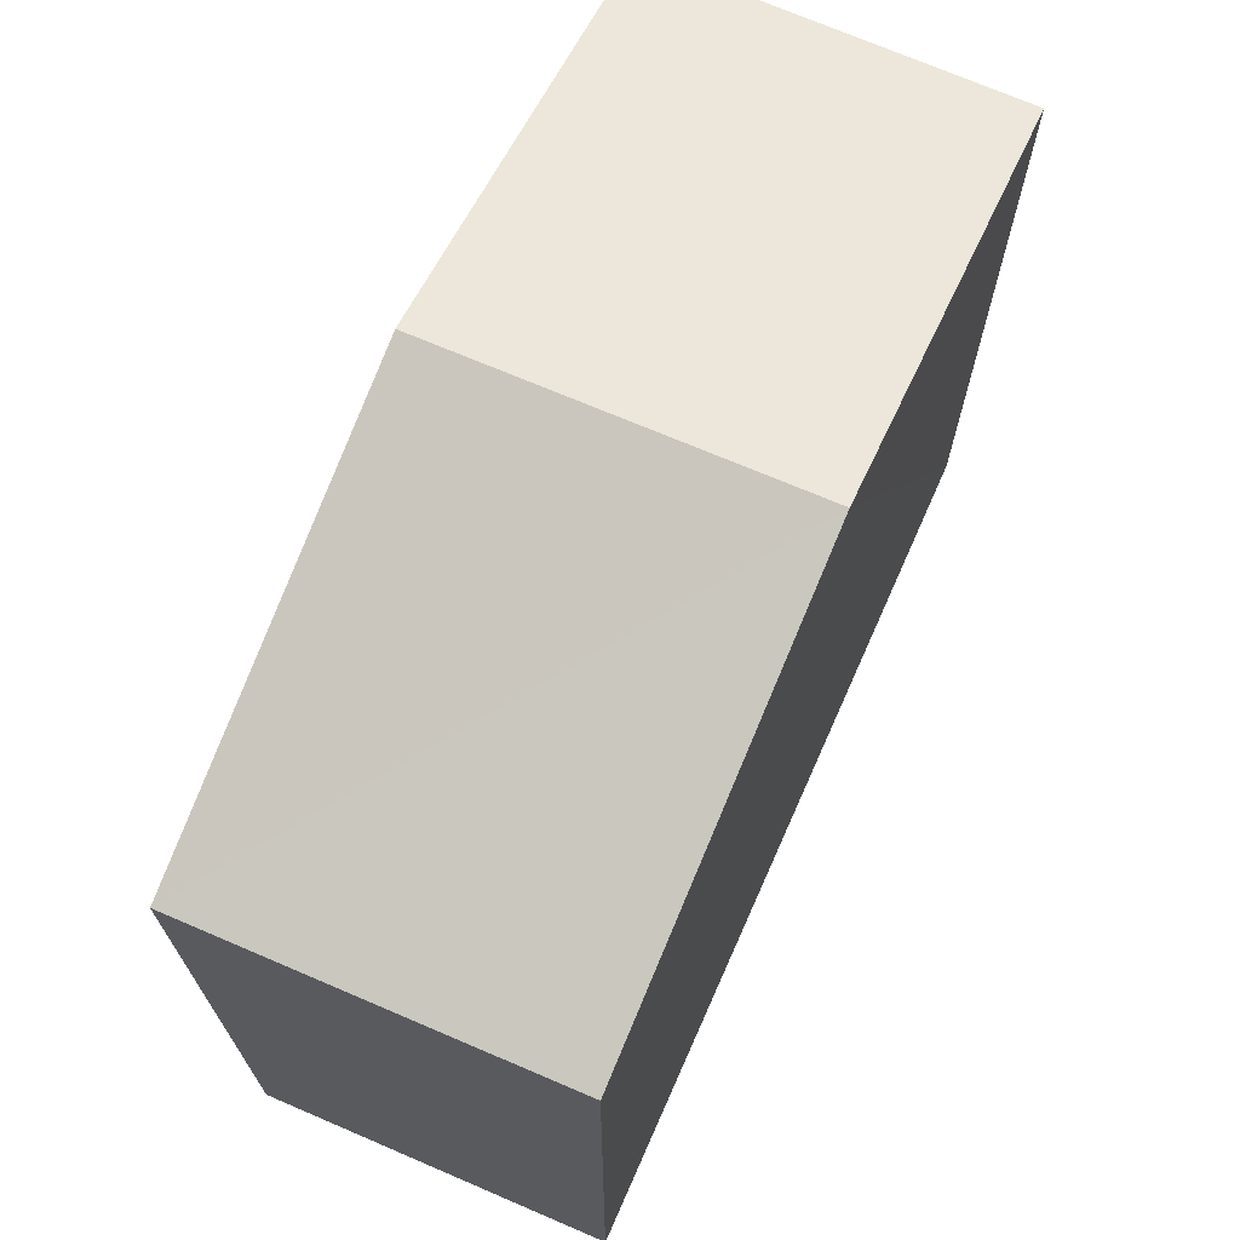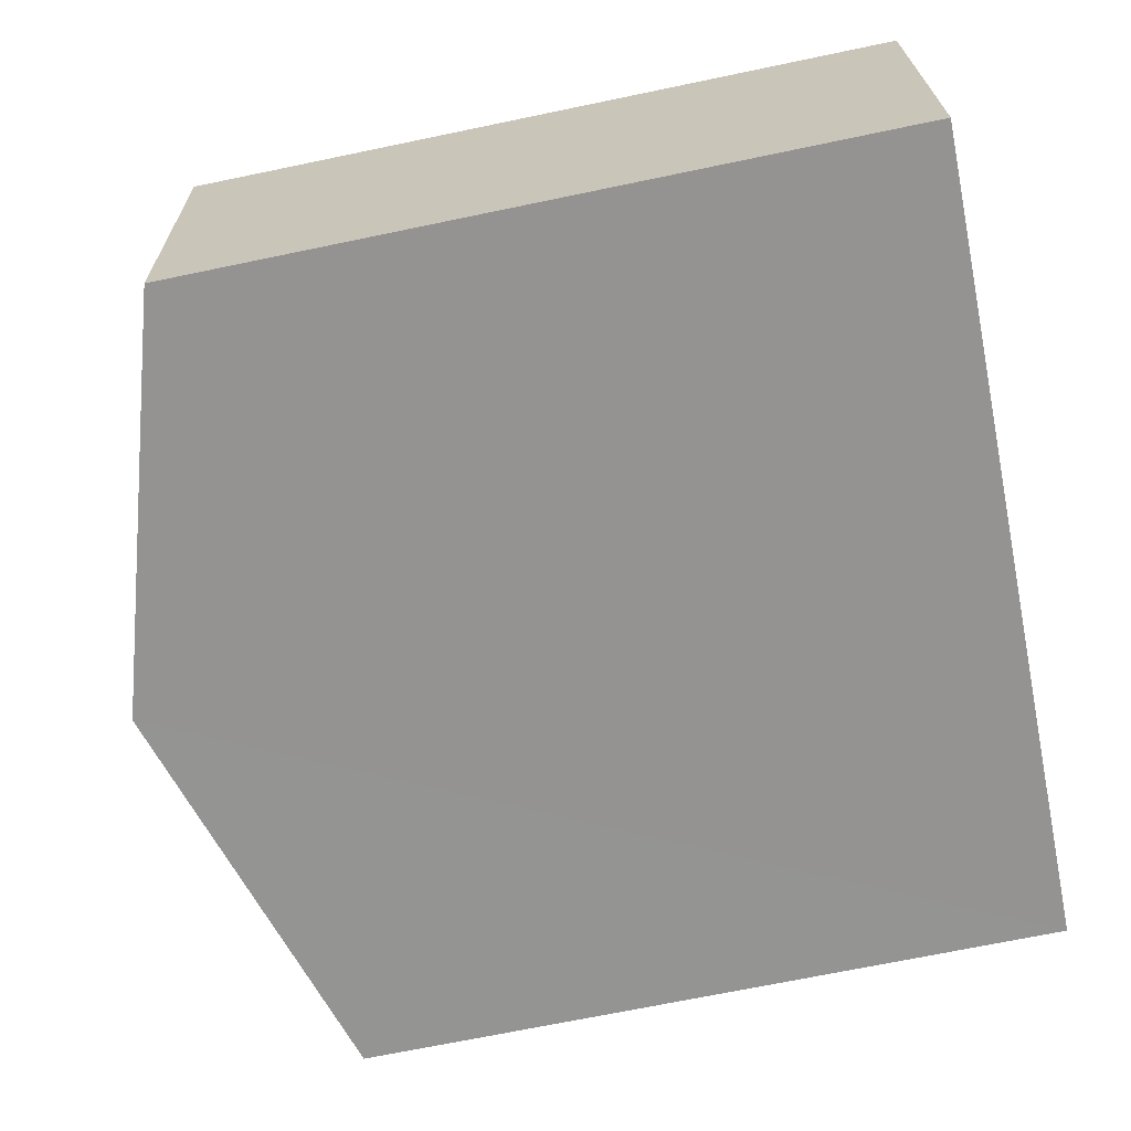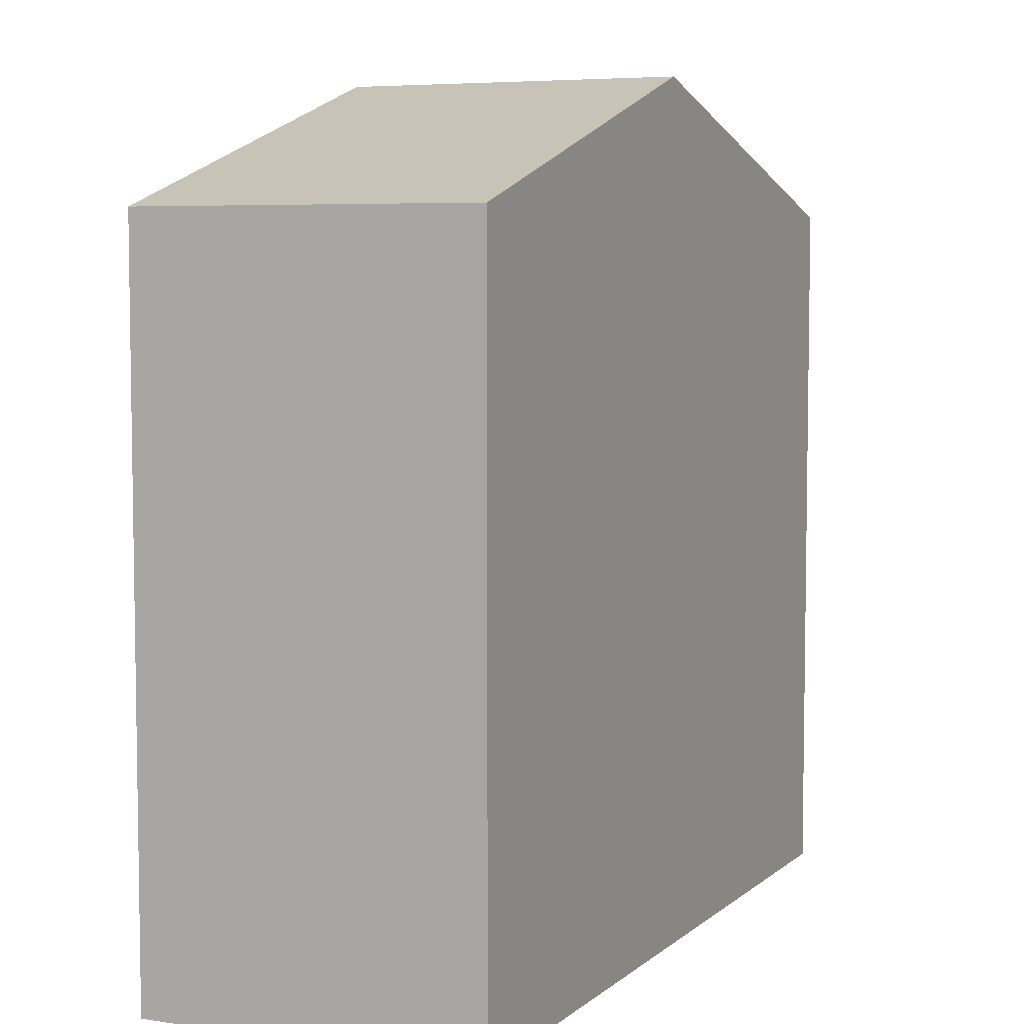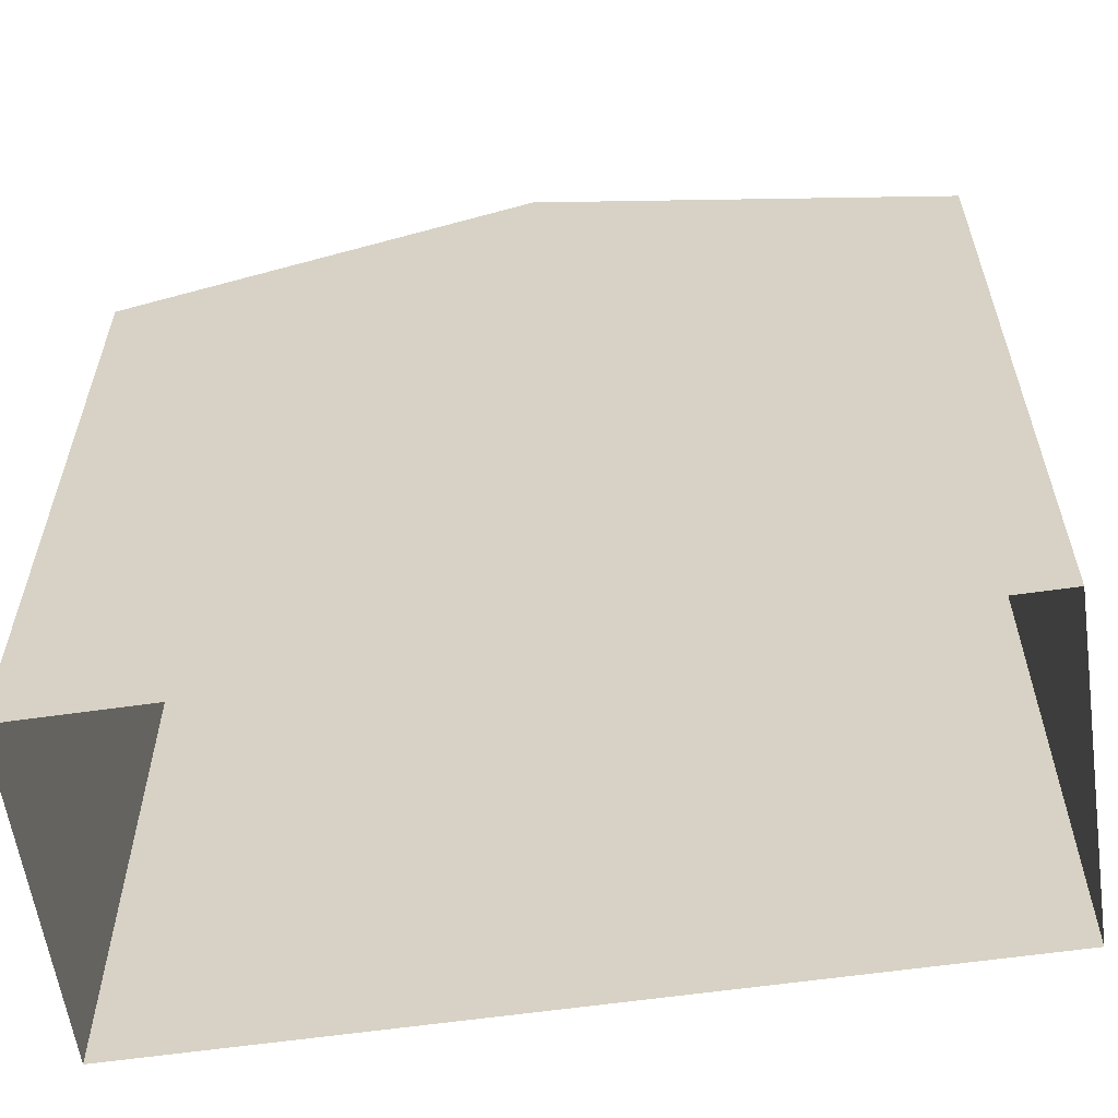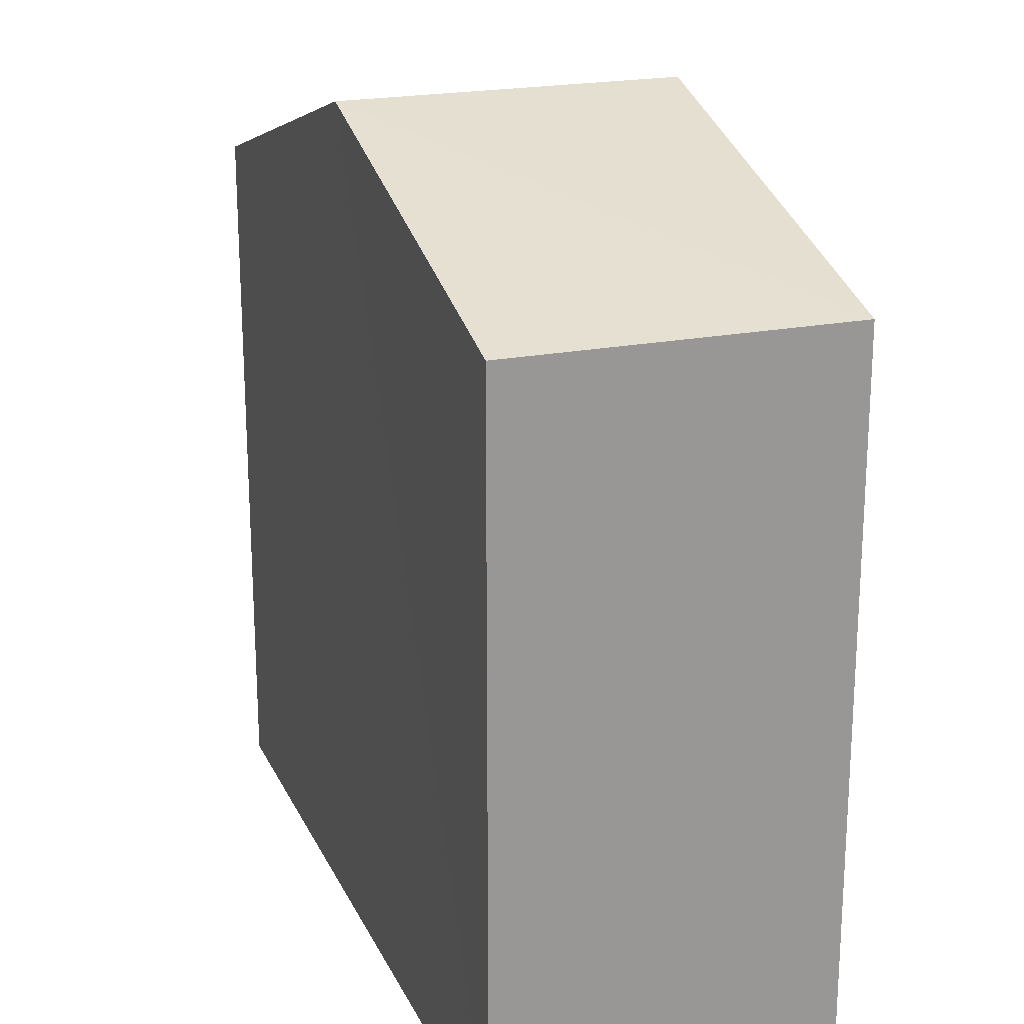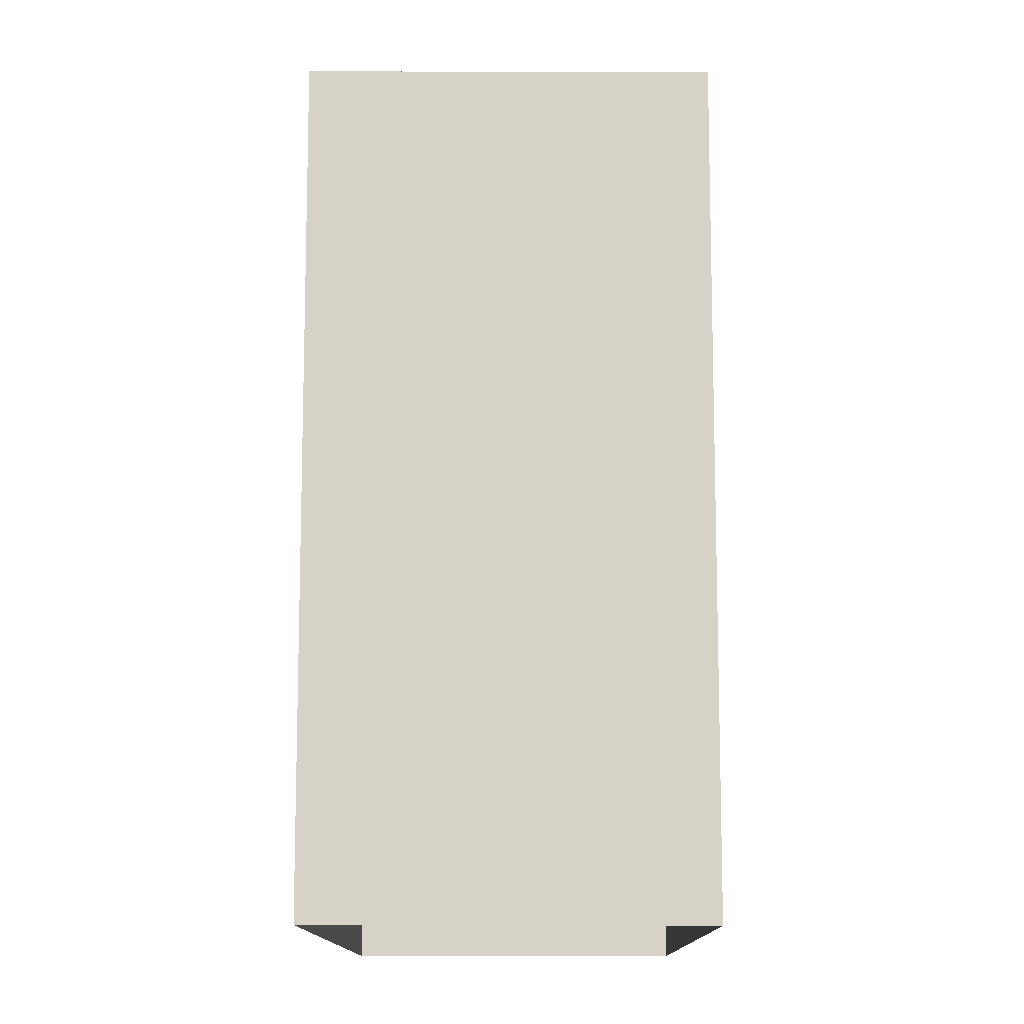
<metadata>
{"format":"obj","ext":"obj","renderer":"f3d","projection":"perspective","resolution":1024,"background":"white","views":[{"elev":70.5,"azim":110.0,"up":"+Z"},{"elev":-70.6,"azim":101.6,"up":"+Y"},{"elev":5.9,"azim":-69.0,"up":"+Z"},{"elev":-59.1,"azim":4.6,"up":"+Z"},{"elev":20.7,"azim":-113.5,"up":"+Z"},{"elev":-11.9,"azim":86.4,"up":"+Z"}]}
</metadata>
<code>
v -3.732e+05 -1.04e+05 27.79
v -3.732e+05 -1.04e+05 27.79
v -3.732e+05 -1.04e+05 27.79
v -3.732e+05 -1.04e+05 27.79
v -3.732e+05 -1.04e+05 35.31
v -3.732e+05 -1.04e+05 34.18
v -3.732e+05 -1.04e+05 35.31
v -3.732e+05 -1.04e+05 34.18
v -3.732e+05 -1.04e+05 34.18
v -3.732e+05 -1.04e+05 34.18
f 1 2 3
f 1 4 2
f 5 6 7
f 5 8 6
f 9 10 5
f 7 9 5
f 10 1 5
f 1 3 5
f 3 8 5
f 9 4 1
f 10 9 1
f 6 2 7
f 2 4 7
f 4 9 7
f 6 3 2
f 6 8 3

</code>
